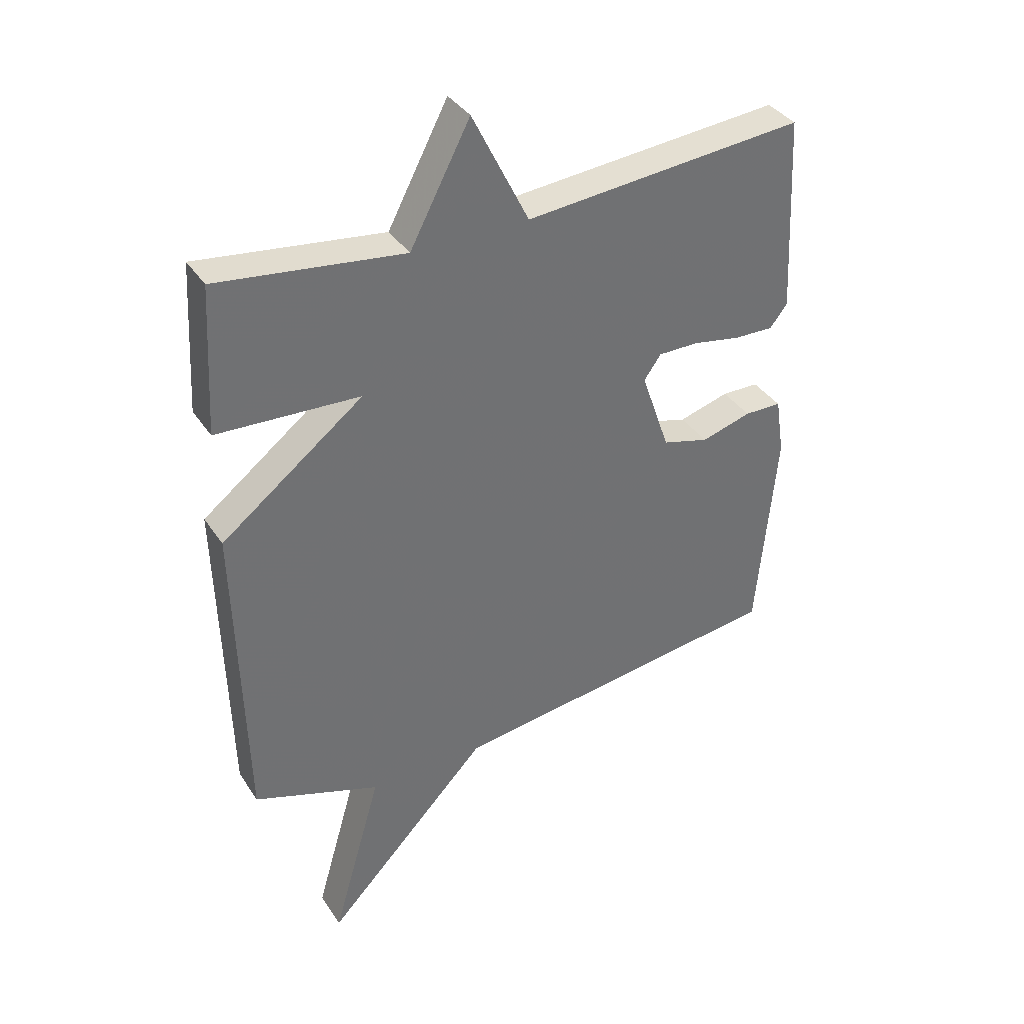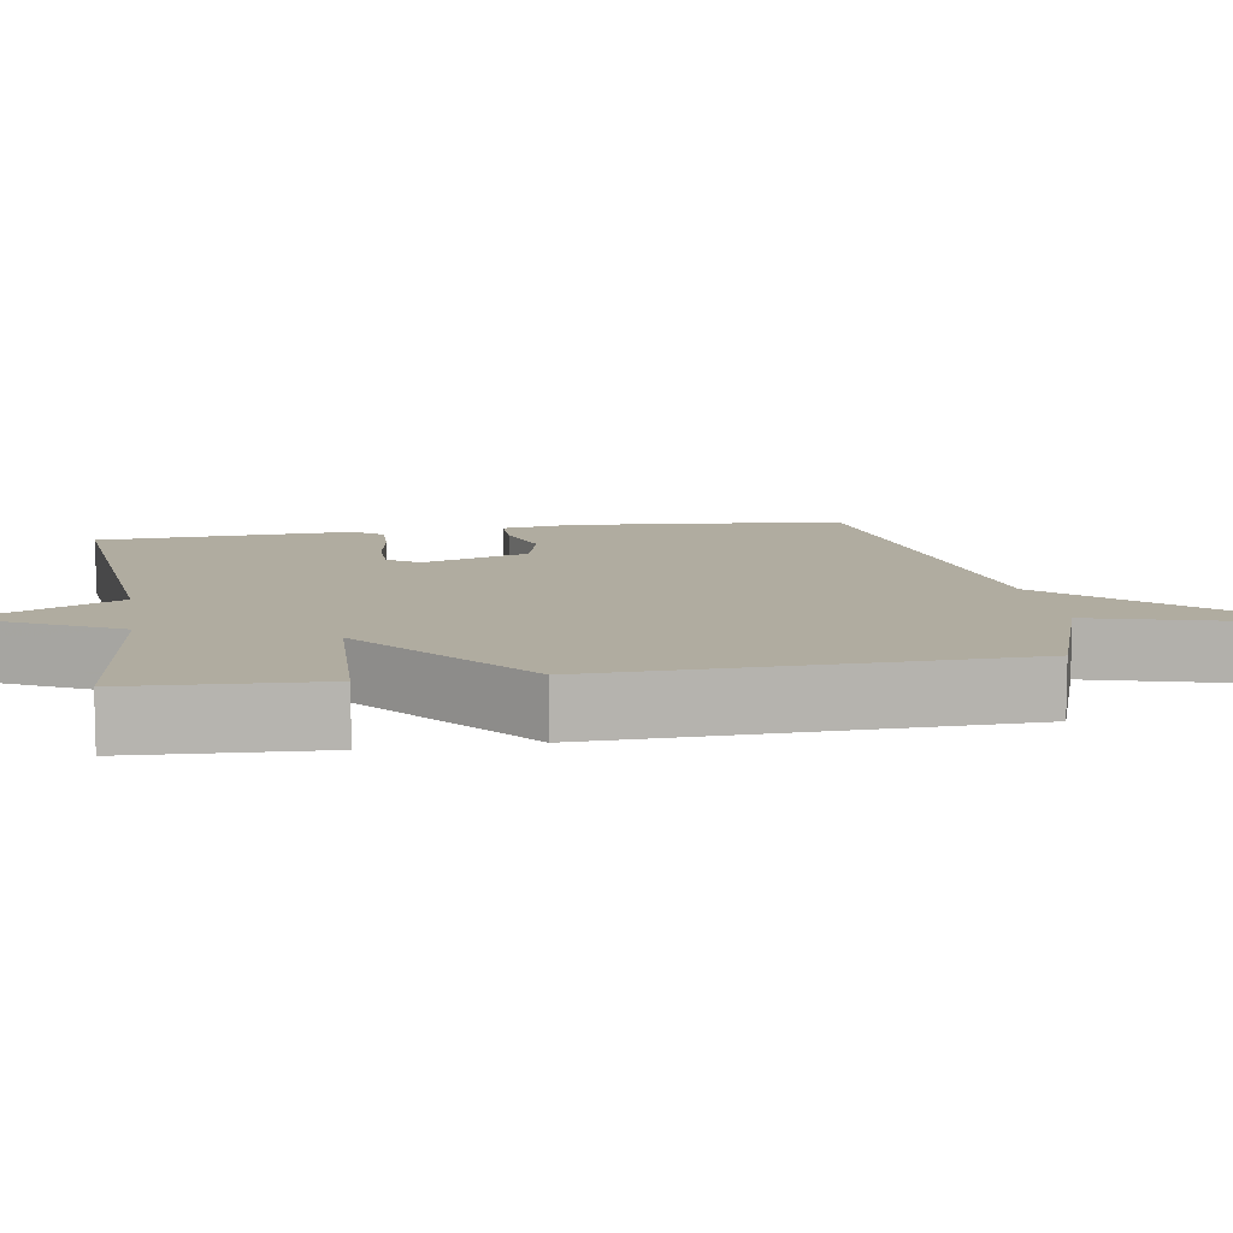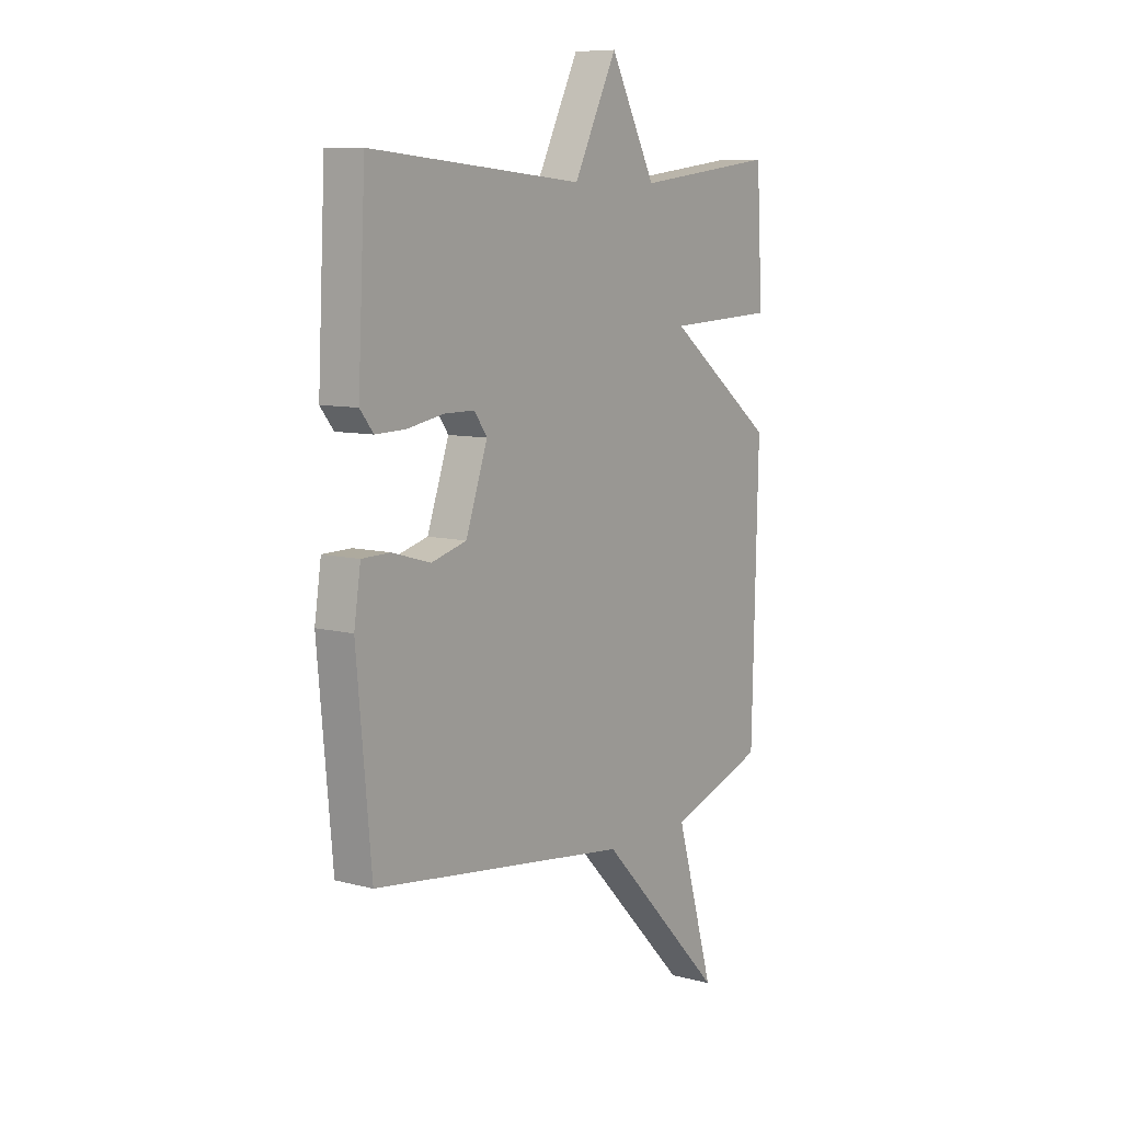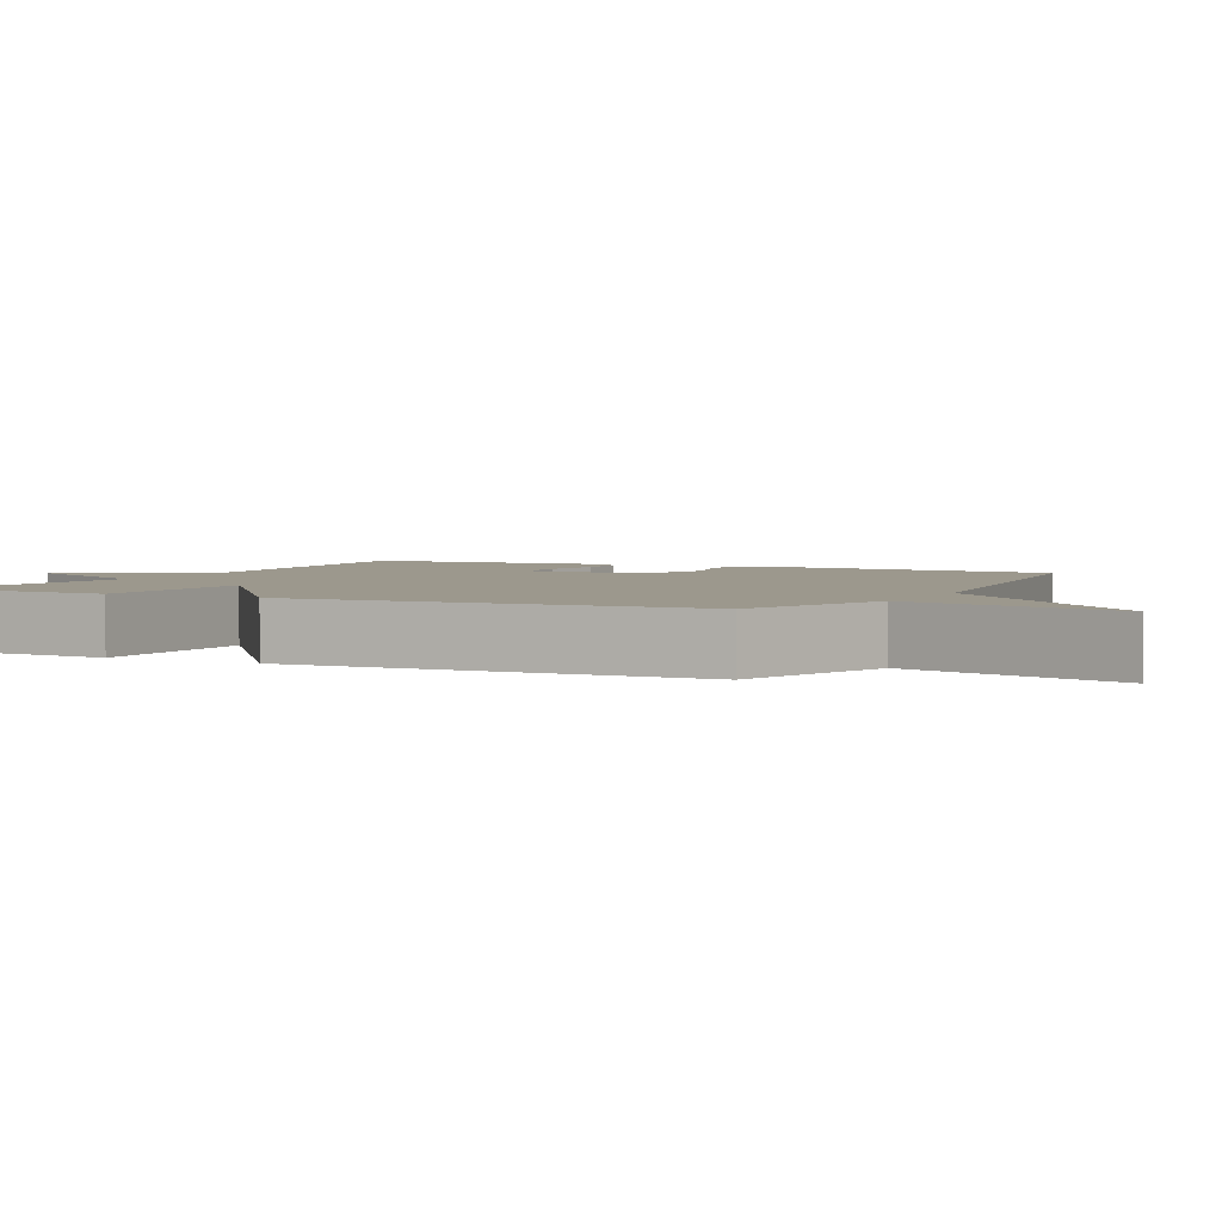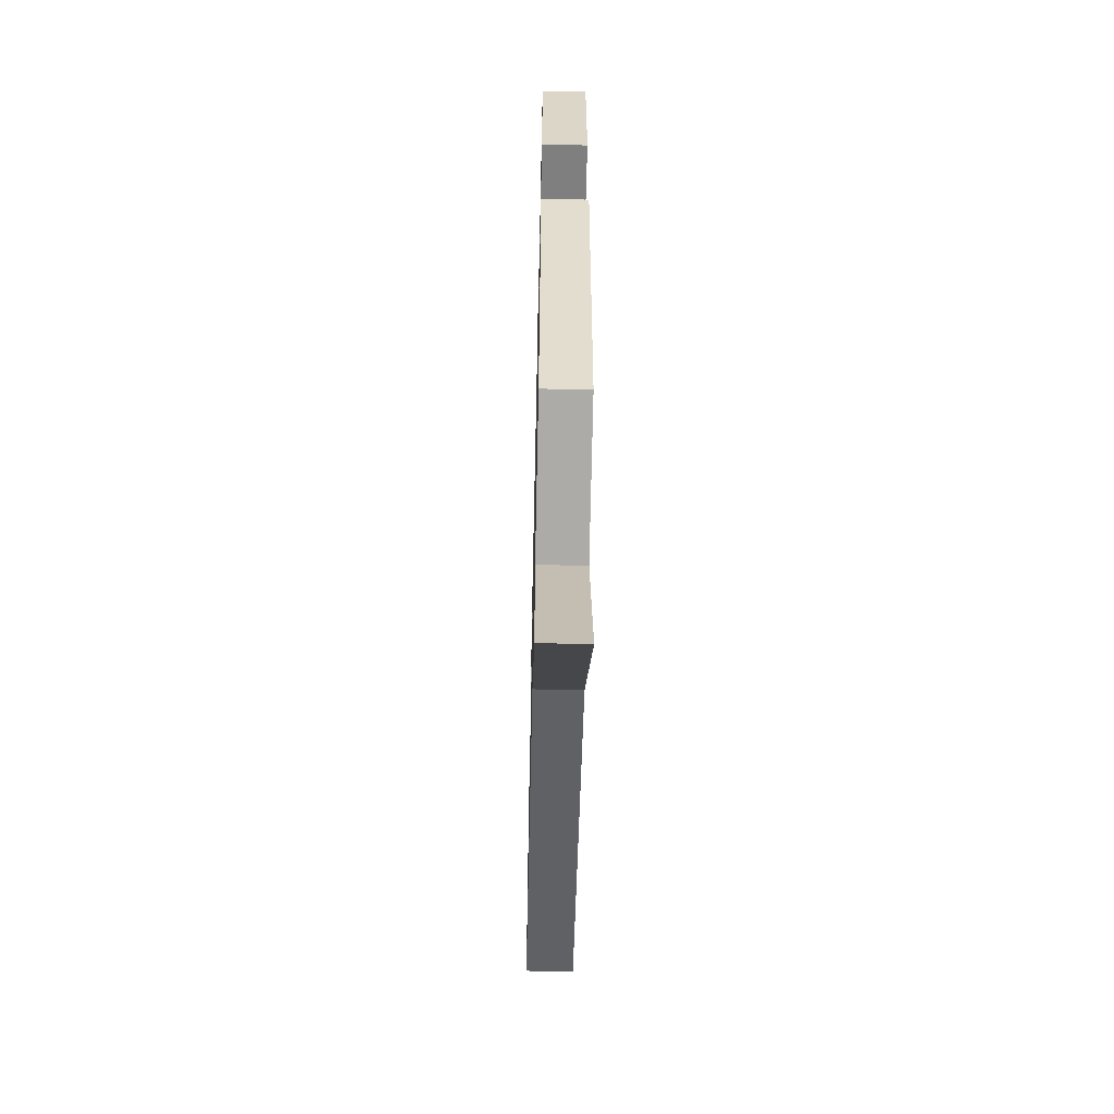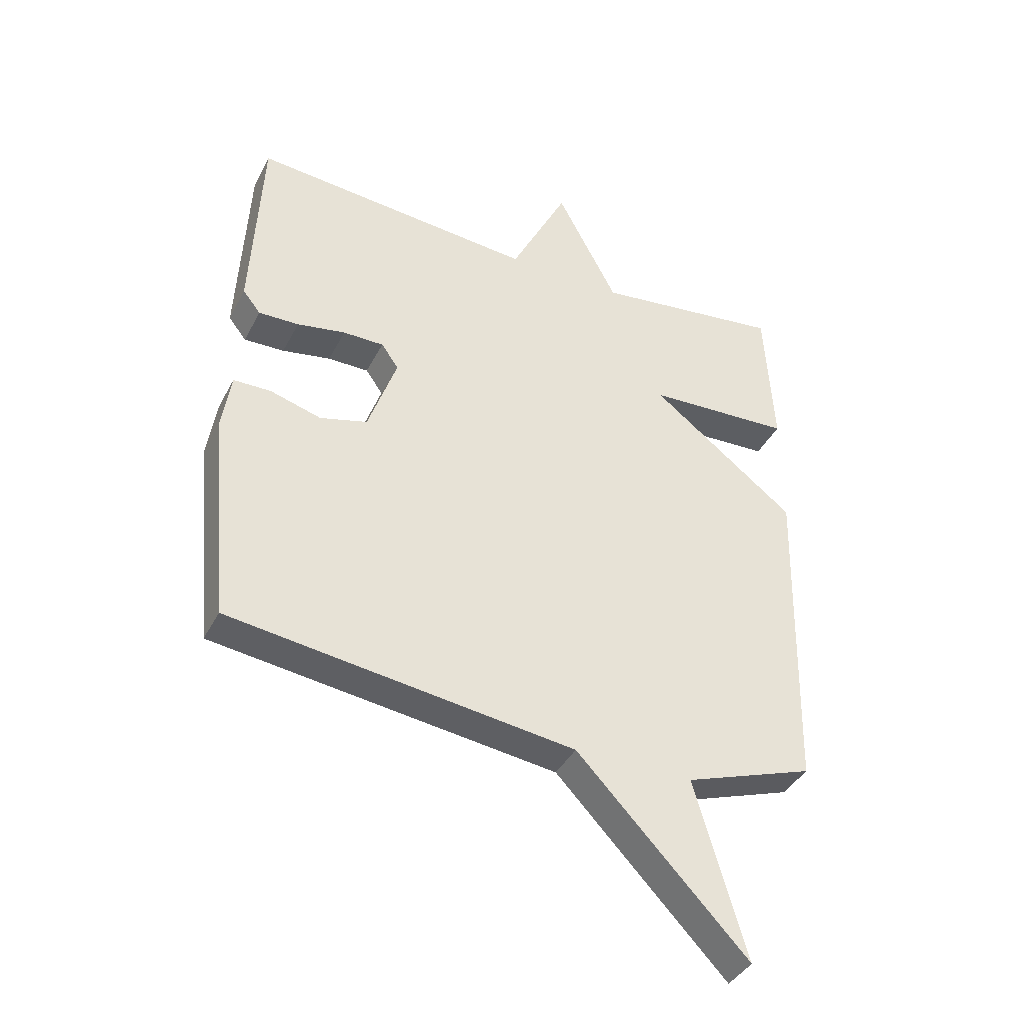
<metadata>
{"format":"obj","ext":"obj","renderer":"f3d","projection":"perspective","resolution":1024,"background":"white","views":[{"elev":37.1,"azim":150.6,"up":"+Z"},{"elev":9.9,"azim":80.4,"up":"+Y"},{"elev":8.6,"azim":-54.4,"up":"+Z"},{"elev":3.0,"azim":116.4,"up":"+Y"},{"elev":-56.9,"azim":88.7,"up":"+Z"},{"elev":-39.6,"azim":-25.2,"up":"+Z"}]}
</metadata>
<code>
v 0.5 0.07 -0.5
v 0.282 0.07 -0.576
v 0.368 0.07 -0.874
v 0.082 0.07 -0.576
v -0.5 0.07 -0.5
v -0.533 0.07 -0.14
v -0.518 0.07 -0.041
v -0.454 0.07 -0.04
v -0.368 0.07 -0.065
v -0.288 0.07 -0.043
v -0.239 0.07 0.099
v -0.268 0.07 0.14
v -0.337 0.07 0.14
v -0.419 0.07 0.125
v -0.487 0.07 0.123
v -0.517 0.07 0.161
v -0.5 0.07 0.5
v -0.019 0.07 0.459
v 0.078 0.07 0.655
v 0.181 0.07 0.459
v 0.5 0.07 0.5
v 0.514 0.07 0.248
v 0.269 0.07 0.236
v 0.514 0.07 0.048
v 0.5 0 -0.5
v 0.282 0 -0.576
v 0.368 0 -0.874
v 0.082 0 -0.576
v -0.5 0 -0.5
v -0.533 0 -0.14
v -0.518 0 -0.041
v -0.454 0 -0.04
v -0.368 0 -0.065
v -0.288 0 -0.043
v -0.239 0 0.099
v -0.268 0 0.14
v -0.337 0 0.14
v -0.419 0 0.125
v -0.487 0 0.123
v -0.517 0 0.161
v -0.5 0 0.5
v -0.019 0 0.459
v 0.078 0 0.655
v 0.181 0 0.459
v 0.5 0 0.5
v 0.514 0 0.248
v 0.269 0 0.236
v 0.514 0 0.048
f 23 24 1 2
f 20 21 22 23
f 20 23 2
f 19 20 2
f 18 19 2
f 16 17 18
f 15 16 18
f 14 15 18
f 13 14 18
f 12 13 18
f 11 12 18 2
f 2 3 4
f 11 2 4
f 10 11 4
f 4 5 6
f 10 4 6
f 9 10 6
f 6 7 8 9
f 26 25 48 47
f 47 46 45 44
f 26 47 44
f 26 44 43
f 26 43 42
f 42 41 40
f 42 40 39
f 42 39 38
f 42 38 37
f 42 37 36
f 26 42 36 35
f 28 27 26
f 28 26 35
f 28 35 34
f 30 29 28
f 30 28 34
f 30 34 33
f 33 32 31 30
f 1 25 26 2
f 2 26 27 3
f 3 27 28 4
f 4 28 29 5
f 5 29 30 6
f 6 30 31 7
f 7 31 32 8
f 8 32 33 9
f 9 33 34 10
f 10 34 35 11
f 11 35 36 12
f 12 36 37 13
f 13 37 38 14
f 14 38 39 15
f 15 39 40 16
f 16 40 41 17
f 17 41 42 18
f 18 42 43 19
f 19 43 44 20
f 20 44 45 21
f 21 45 46 22
f 22 46 47 23
f 23 47 48 24
f 24 48 25 1

</code>
